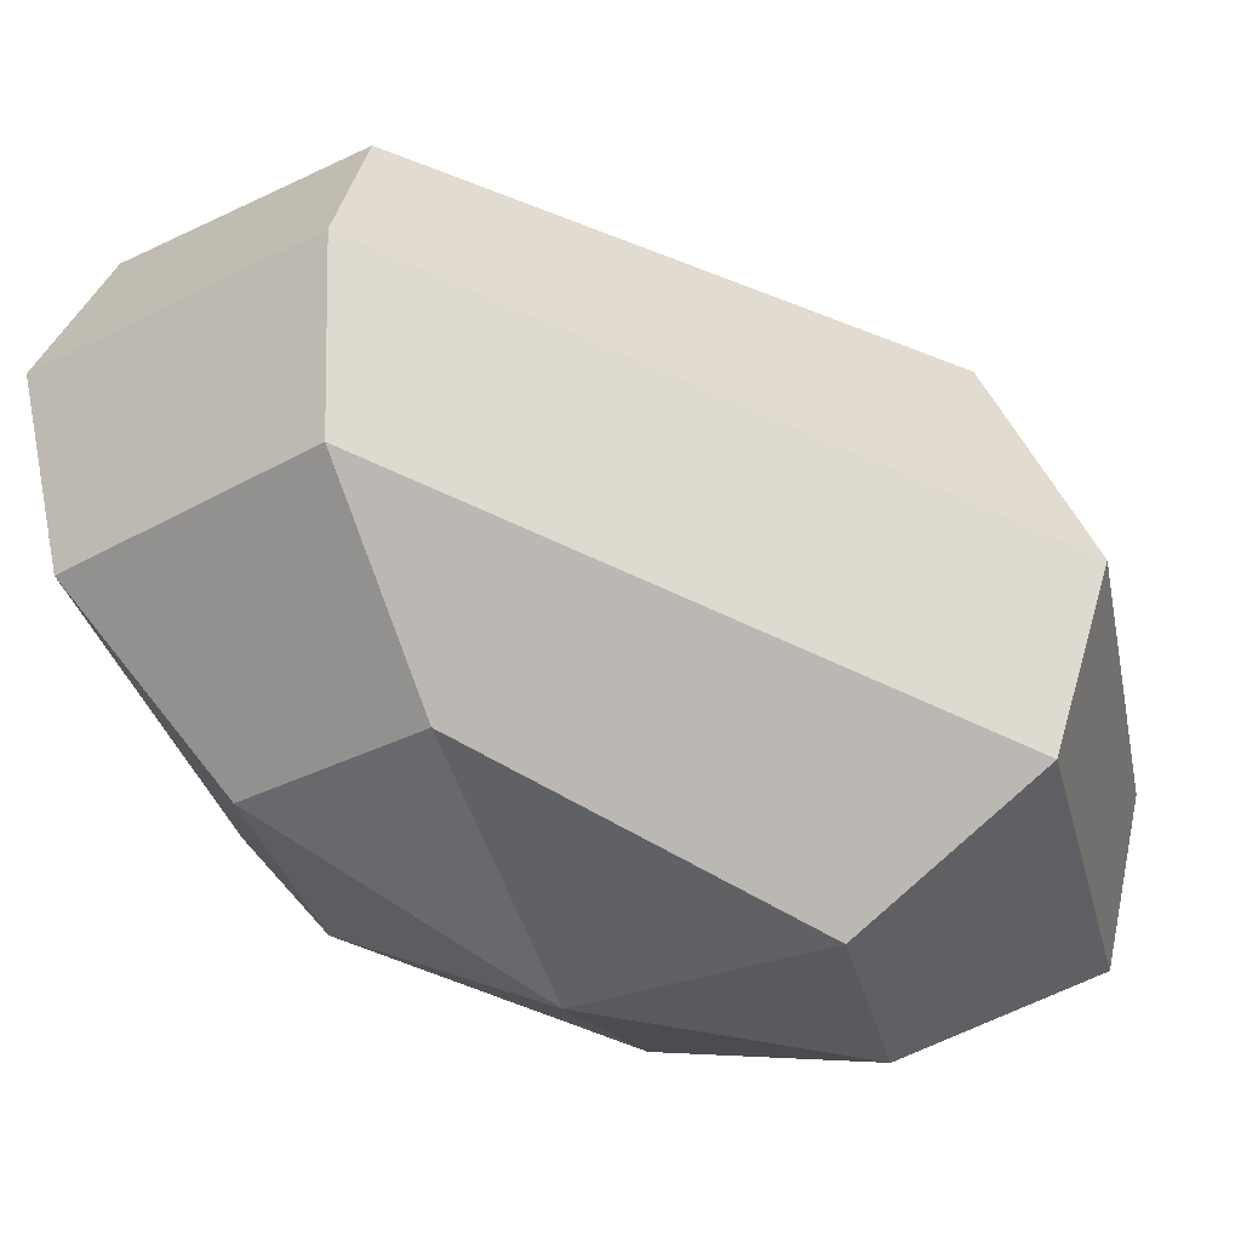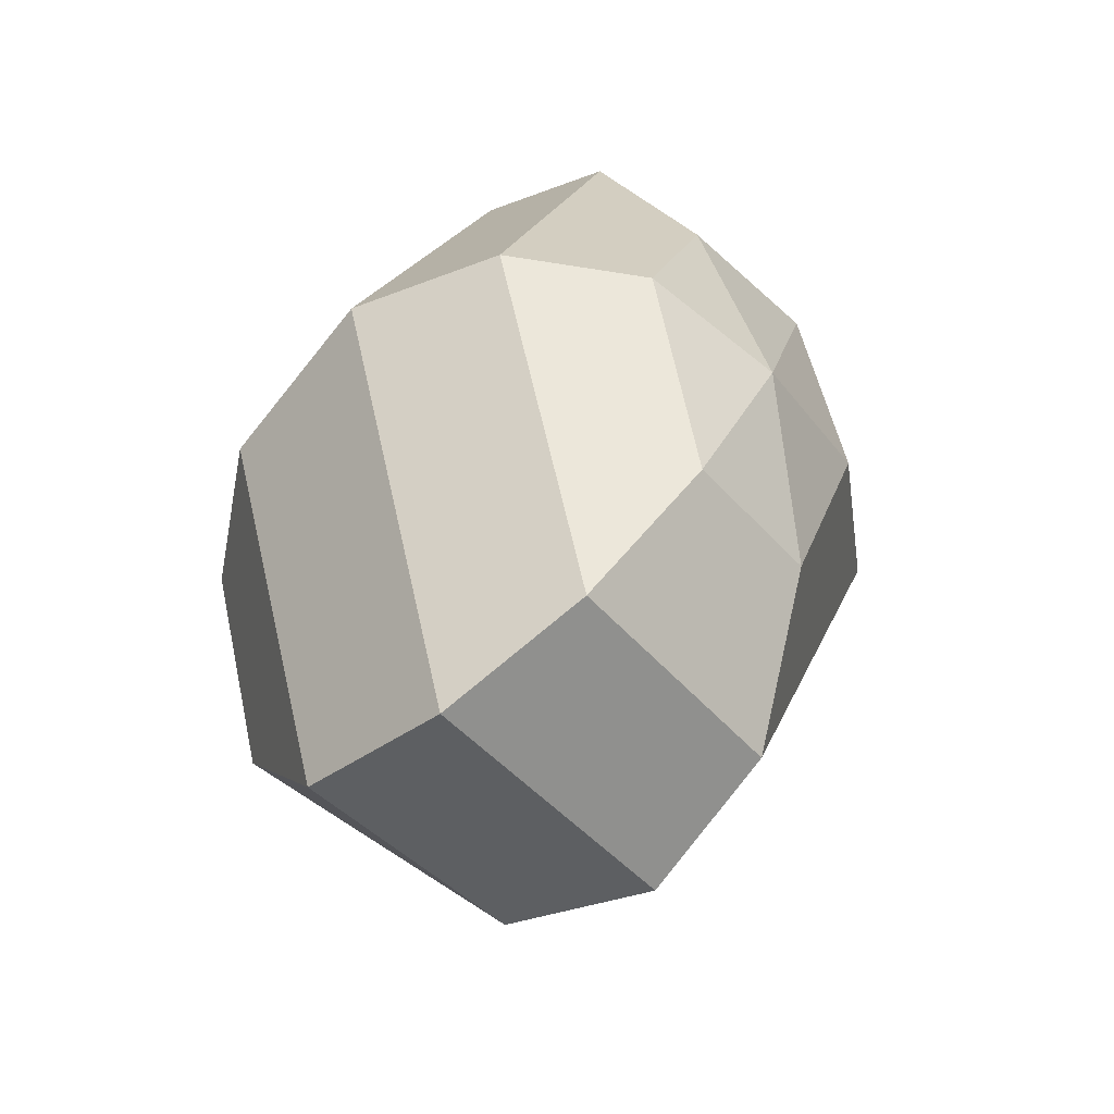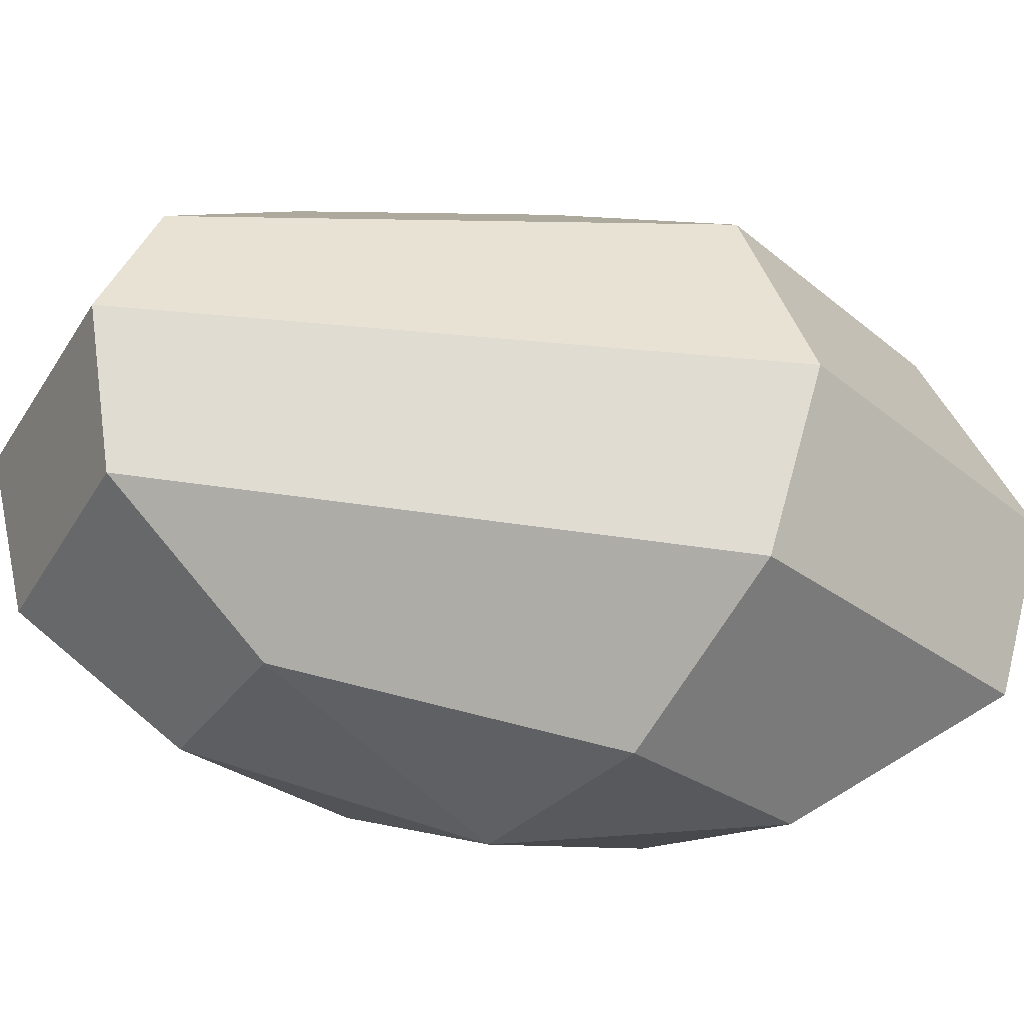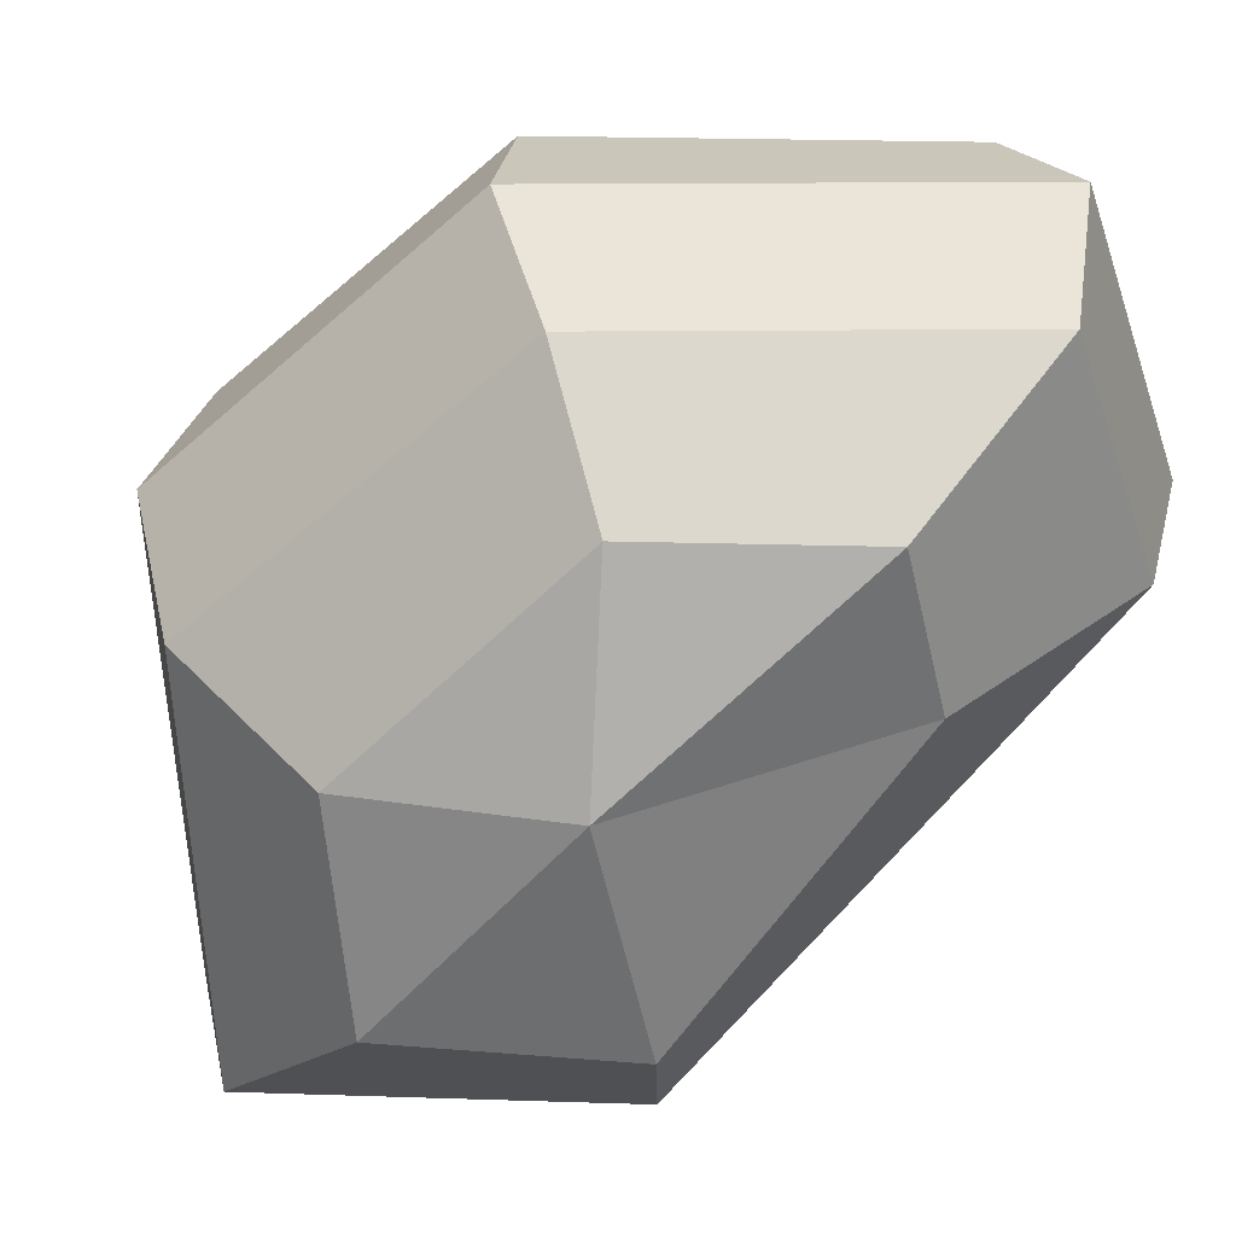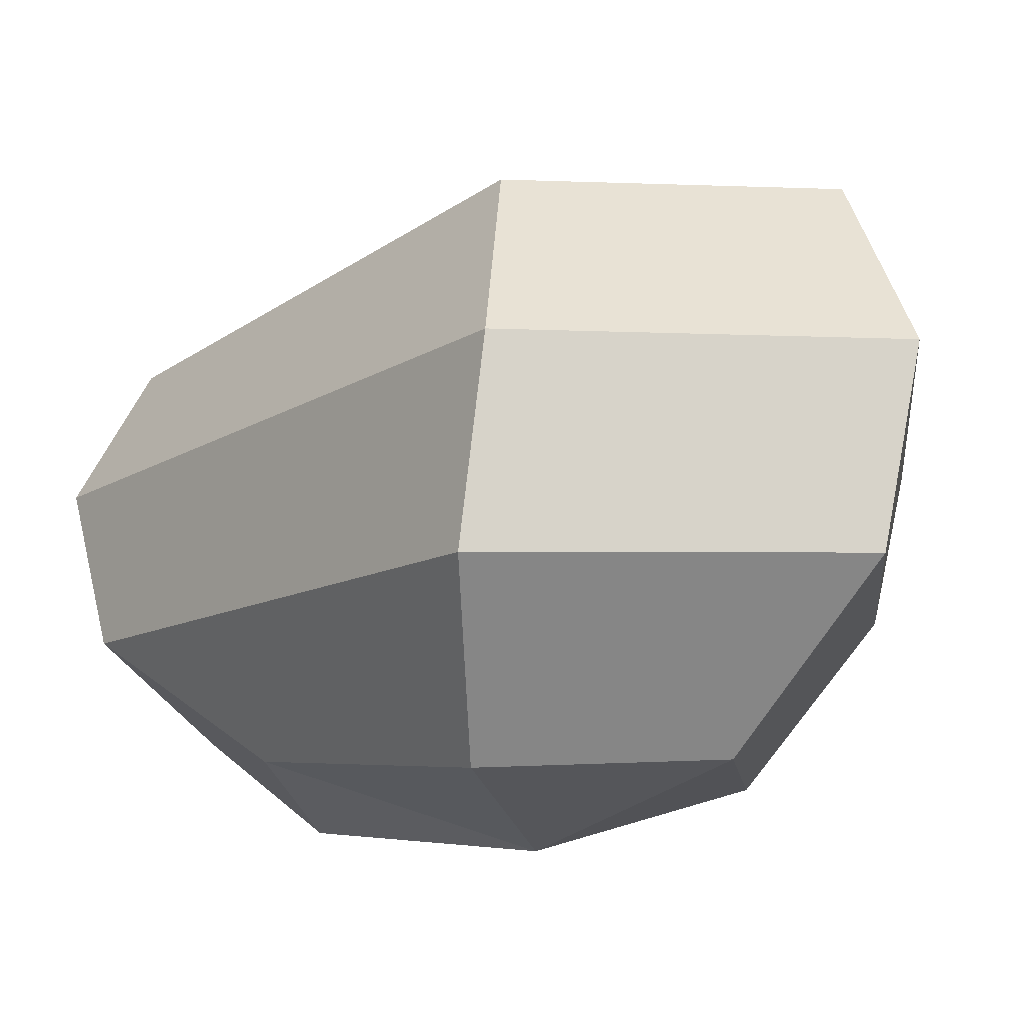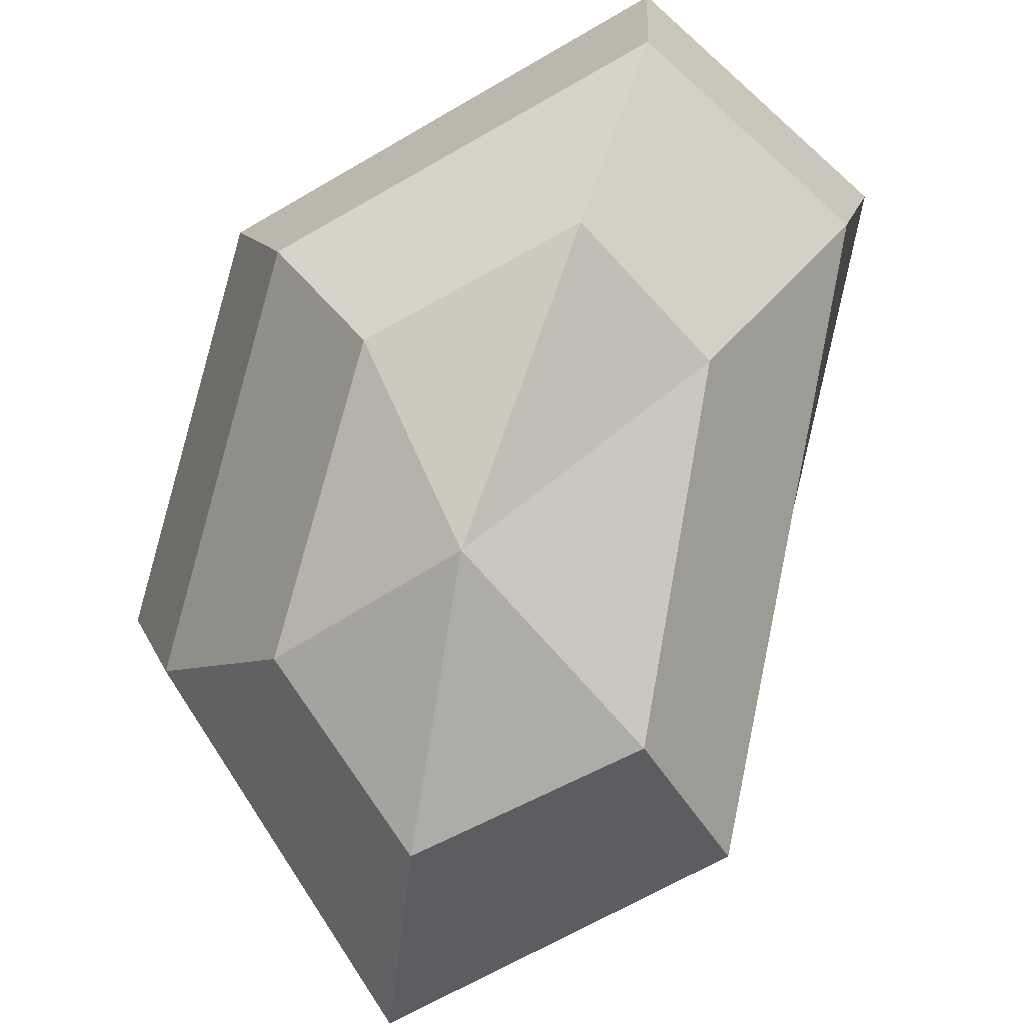
<metadata>
{"format":"obj","ext":"obj","renderer":"f3d","projection":"perspective","resolution":1024,"background":"white","views":[{"elev":-33.0,"azim":-145.9,"up":"+Y"},{"elev":-49.2,"azim":128.9,"up":"+Z"},{"elev":-30.9,"azim":-116.6,"up":"+Y"},{"elev":-54.6,"azim":108.3,"up":"+Y"},{"elev":-25.9,"azim":-69.6,"up":"+Y"},{"elev":-78.4,"azim":138.2,"up":"+Y"}]}
</metadata>
<code>
g pSphere3
v -0.3317 -1.031 -0.9801
v -0.1125 -1.38 -0.0951
v 0.25 -1.087 -1.036
v -0.9256 -1.386 -0.006592
v -0.1125 -1.38 -0.0951
v -0.3317 -1.031 -0.9801
v -0.6339 -1.353 0.725
v -0.1125 -1.38 -0.0951
v -0.9256 -1.386 -0.006592
v 0.06321 -1.193 0.5737
v -0.1125 -1.38 -0.0951
v -0.6339 -1.353 0.725
v 0.5 -1.087 -0.3333
v -0.1125 -1.38 -0.0951
v 0.06321 -1.193 0.5737
v 0.25 -1.087 -1.036
v -0.1125 -1.38 -0.0951
v 0.5 -1.087 -0.3333
v 0.25 0.7806 -0.9365
v -0 0.9146 -0.2957
v -0.2734 0.7806 -0.9185
v -0.2734 0.7806 -0.9185
v -0 0.9146 -0.2957
v -0.6082 0.816 -0.09993
v -0.6082 0.816 -0.09993
v -0 0.9146 -0.2957
v -0.3567 0.8229 0.4488
v -0.3567 0.8229 0.4488
v -0 0.9146 -0.2957
v 0.2295 0.812 0.3417
v 0.2295 0.812 0.3417
v -0 0.9146 -0.2957
v 0.5 0.8062 -0.2201
v 0.5 0.8062 -0.2201
v -0 0.9146 -0.2957
v 0.25 0.7806 -0.9365
v 0.25 -1.087 -1.036
v 0.433 -0.6181 -1.567
v -0.433 -0.5545 -1.567
v -0.3317 -1.031 -0.9801
v -0.3317 -1.031 -0.9801
v -0.433 -0.5545 -1.567
v -1.474 -0.9412 0.1634
v -0.9256 -1.386 -0.006592
v -0.9256 -1.386 -0.006592
v -1.474 -0.9412 0.1634
v -1.041 -0.9412 1.313
v -0.6339 -1.353 0.725
v -0.6339 -1.353 0.725
v -1.041 -0.9412 1.313
v 0.2377 -0.5953 0.9965
v 0.06321 -1.193 0.5737
v 0.06321 -1.193 0.5737
v 0.2377 -0.5953 0.9965
v 0.866 -0.6544 -0.3033
v 0.5 -1.087 -0.3333
v 0.5 -1.087 -0.3333
v 0.866 -0.6544 -0.3033
v 0.433 -0.6181 -1.567
v 0.25 -1.087 -1.036
v 0.433 -0.6181 -1.567
v 0.5 -0.02315 -1.683
v -0.5 -0.002176 -1.683
v -0.433 -0.5545 -1.567
v -0.433 -0.5545 -1.567
v -0.5 -0.002176 -1.683
v -1.608 -0.3017 0.2953
v -1.474 -0.9412 0.1634
v -1.474 -0.9412 0.1634
v -1.608 -0.3017 0.2953
v -1.108 -0.3043 1.47
v -1.041 -0.9412 1.313
v -1.041 -0.9412 1.313
v -1.108 -0.3043 1.47
v 0.3836 0 1.093
v 0.2377 -0.5953 0.9965
v 0.2377 -0.5953 0.9965
v 0.3836 0 1.093
v 1 -0.04393 -0.1838
v 0.866 -0.6544 -0.3033
v 0.866 -0.6544 -0.3033
v 1 -0.04393 -0.1838
v 0.5 -0.02315 -1.683
v 0.433 -0.6181 -1.567
v 0.5 -0.02315 -1.683
v 0.433 0.4696 -1.455
v -0.433 0.4706 -1.451
v -0.5 -0.002176 -1.683
v -0.5 -0.002176 -1.683
v -0.433 0.4706 -1.451
v -1.289 0.4227 0.223
v -1.608 -0.3017 0.2953
v -1.608 -0.3017 0.2953
v -1.289 0.4227 0.223
v -0.8592 0.4236 1.215
v -1.108 -0.3043 1.47
v -1.108 -0.3043 1.47
v -0.8592 0.4236 1.215
v 0.3492 0.491 0.9179
v 0.3836 0 1.093
v 0.3836 0 1.093
v 0.3492 0.491 0.9179
v 0.866 0.4739 -0.2004
v 1 -0.04393 -0.1838
v 1 -0.04393 -0.1838
v 0.866 0.4739 -0.2004
v 0.433 0.4696 -1.455
v 0.5 -0.02315 -1.683
v 0.433 0.4696 -1.455
v 0.25 0.7806 -0.9365
v -0.2734 0.7806 -0.9185
v -0.433 0.4706 -1.451
v -0.433 0.4706 -1.451
v -0.2734 0.7806 -0.9185
v -0.6082 0.816 -0.09993
v -1.289 0.4227 0.223
v -1.289 0.4227 0.223
v -0.6082 0.816 -0.09993
v -0.3567 0.8229 0.4488
v -0.8592 0.4236 1.215
v -0.8592 0.4236 1.215
v -0.3567 0.8229 0.4488
v 0.2295 0.812 0.3417
v 0.3492 0.491 0.9179
v 0.3492 0.491 0.9179
v 0.2295 0.812 0.3417
v 0.5 0.8062 -0.2201
v 0.866 0.4739 -0.2004
v 0.866 0.4739 -0.2004
v 0.5 0.8062 -0.2201
v 0.25 0.7806 -0.9365
v 0.433 0.4696 -1.455
g pSphere3_0
f 3 2 1
f 6 5 4
f 9 8 7
f 12 11 10
f 15 14 13
f 18 17 16
f 21 20 19
f 24 23 22
f 27 26 25
f 30 29 28
f 33 32 31
f 36 35 34
f 39 38 37
f 40 39 37
f 43 42 41
f 44 43 41
f 47 46 45
f 48 47 45
f 51 50 49
f 52 51 49
f 55 54 53
f 56 55 53
f 59 58 57
f 60 59 57
f 63 62 61
f 64 63 61
f 67 66 65
f 68 67 65
f 71 70 69
f 72 71 69
f 75 74 73
f 76 75 73
f 79 78 77
f 80 79 77
f 83 82 81
f 84 83 81
f 87 86 85
f 88 87 85
f 91 90 89
f 92 91 89
f 95 94 93
f 96 95 93
f 99 98 97
f 100 99 97
f 103 102 101
f 104 103 101
f 107 106 105
f 108 107 105
f 111 110 109
f 112 111 109
f 115 114 113
f 116 115 113
f 119 118 117
f 120 119 117
f 123 122 121
f 124 123 121
f 127 126 125
f 128 127 125
f 131 130 129
f 132 131 129

</code>
